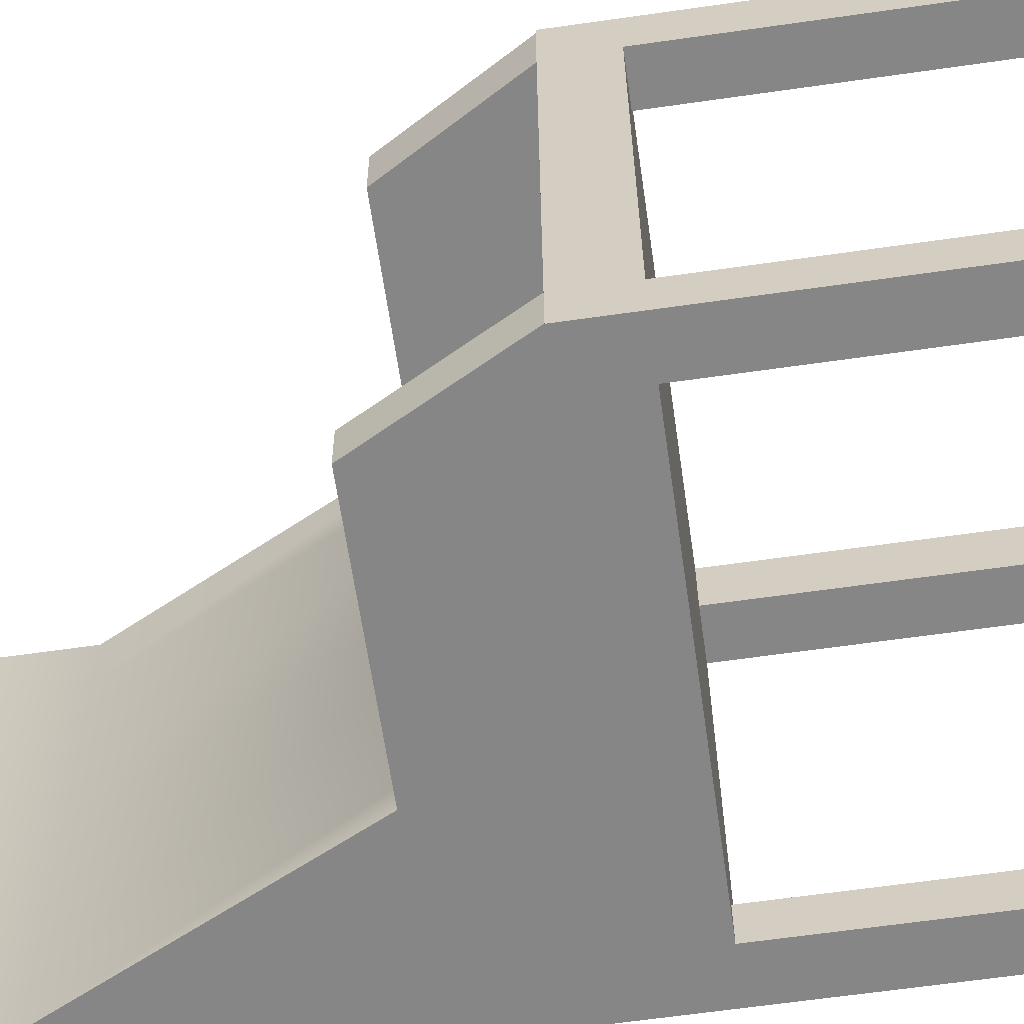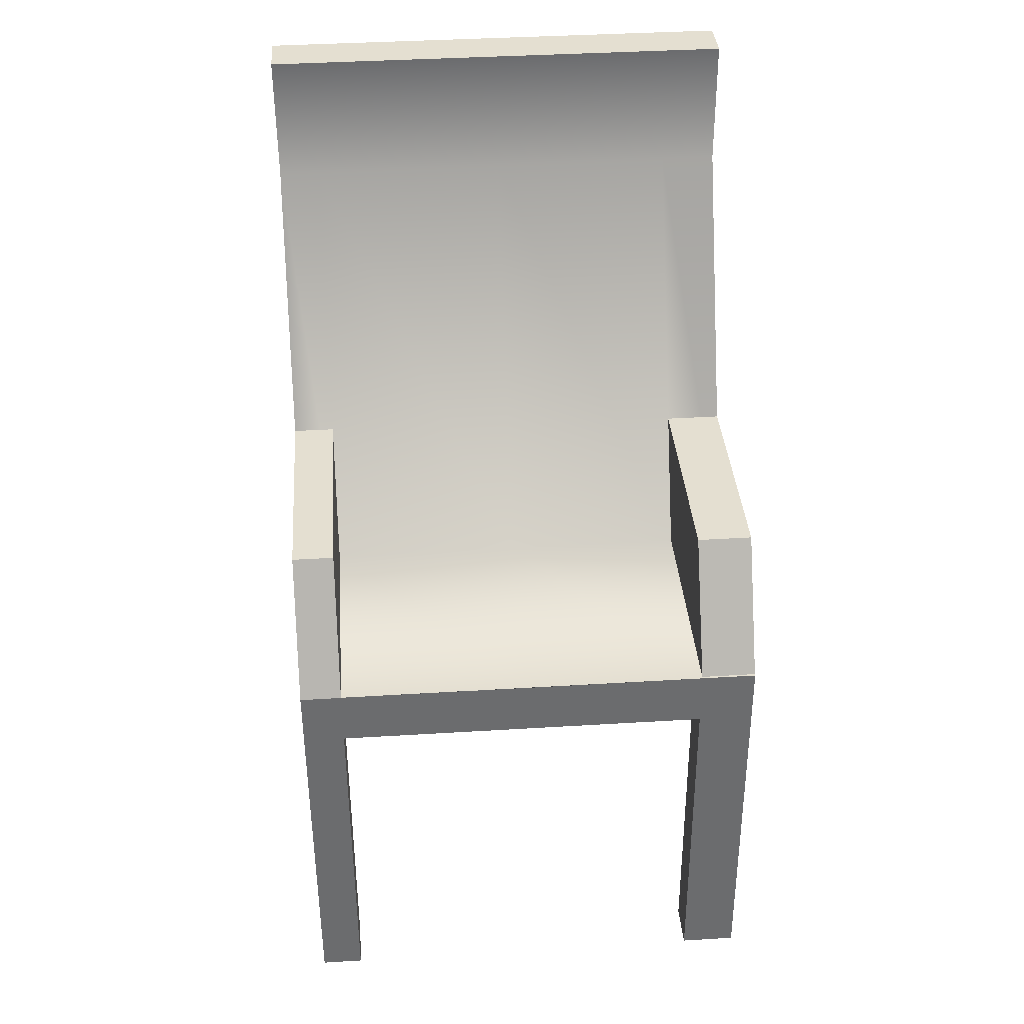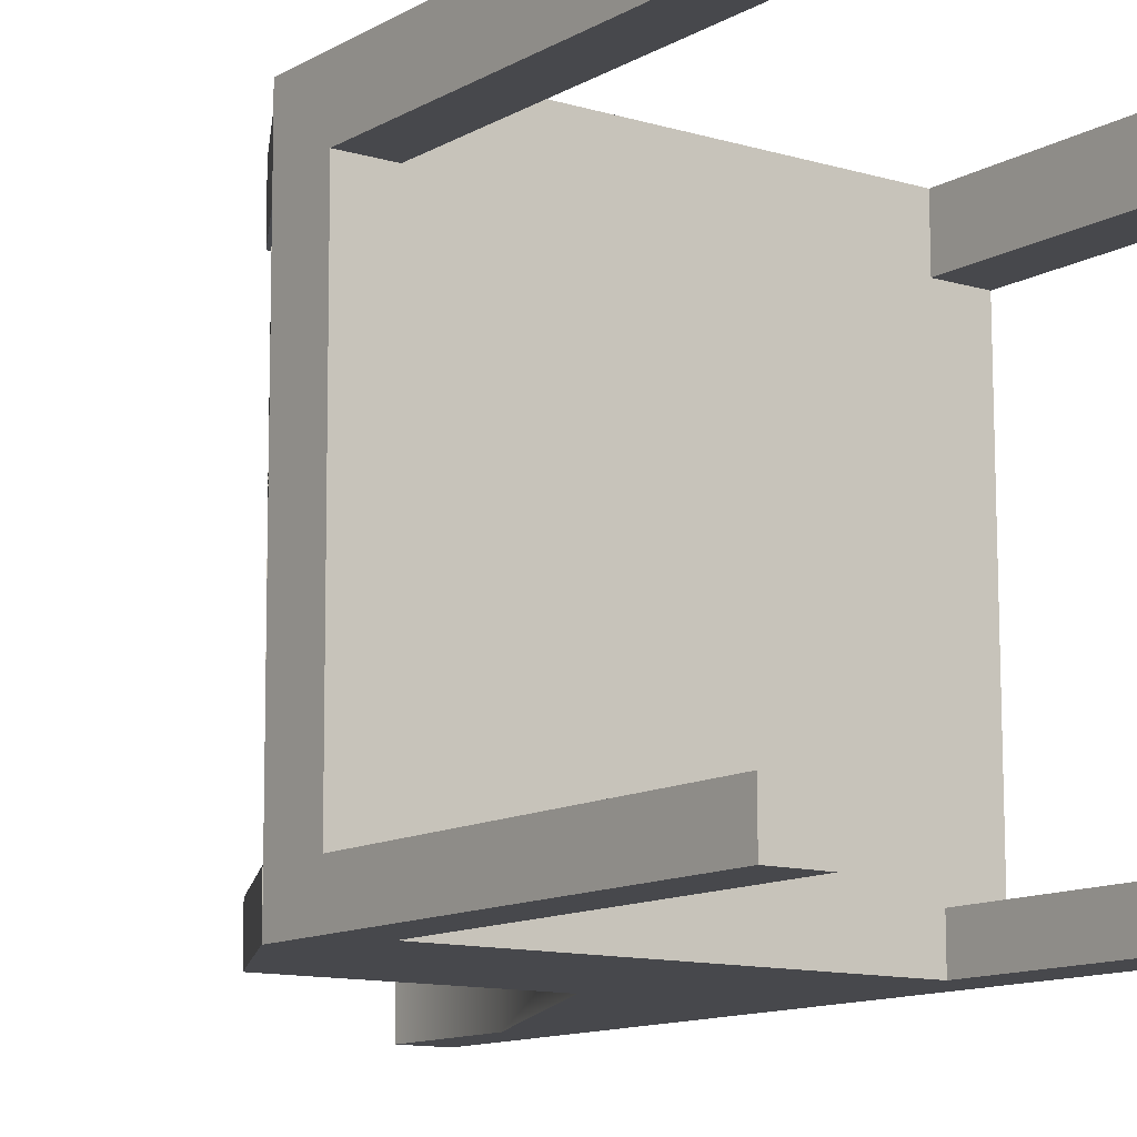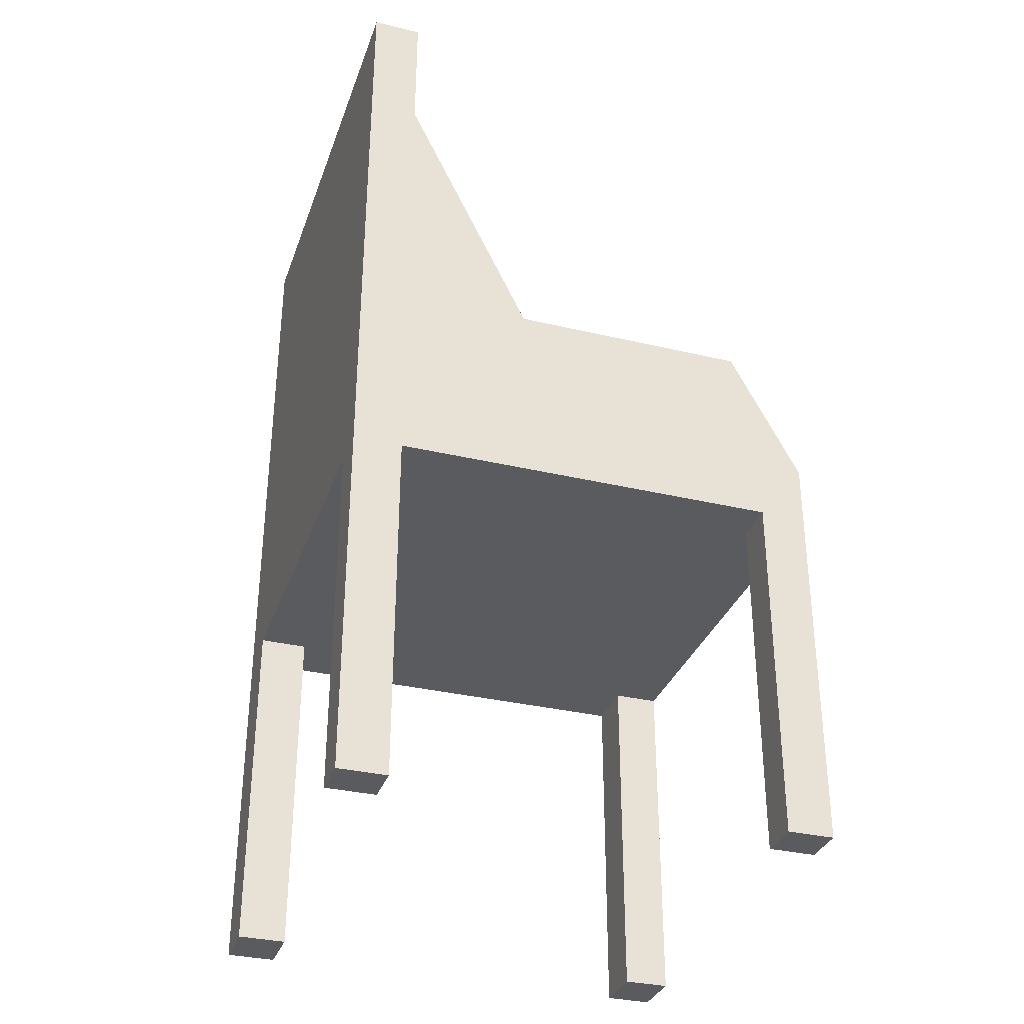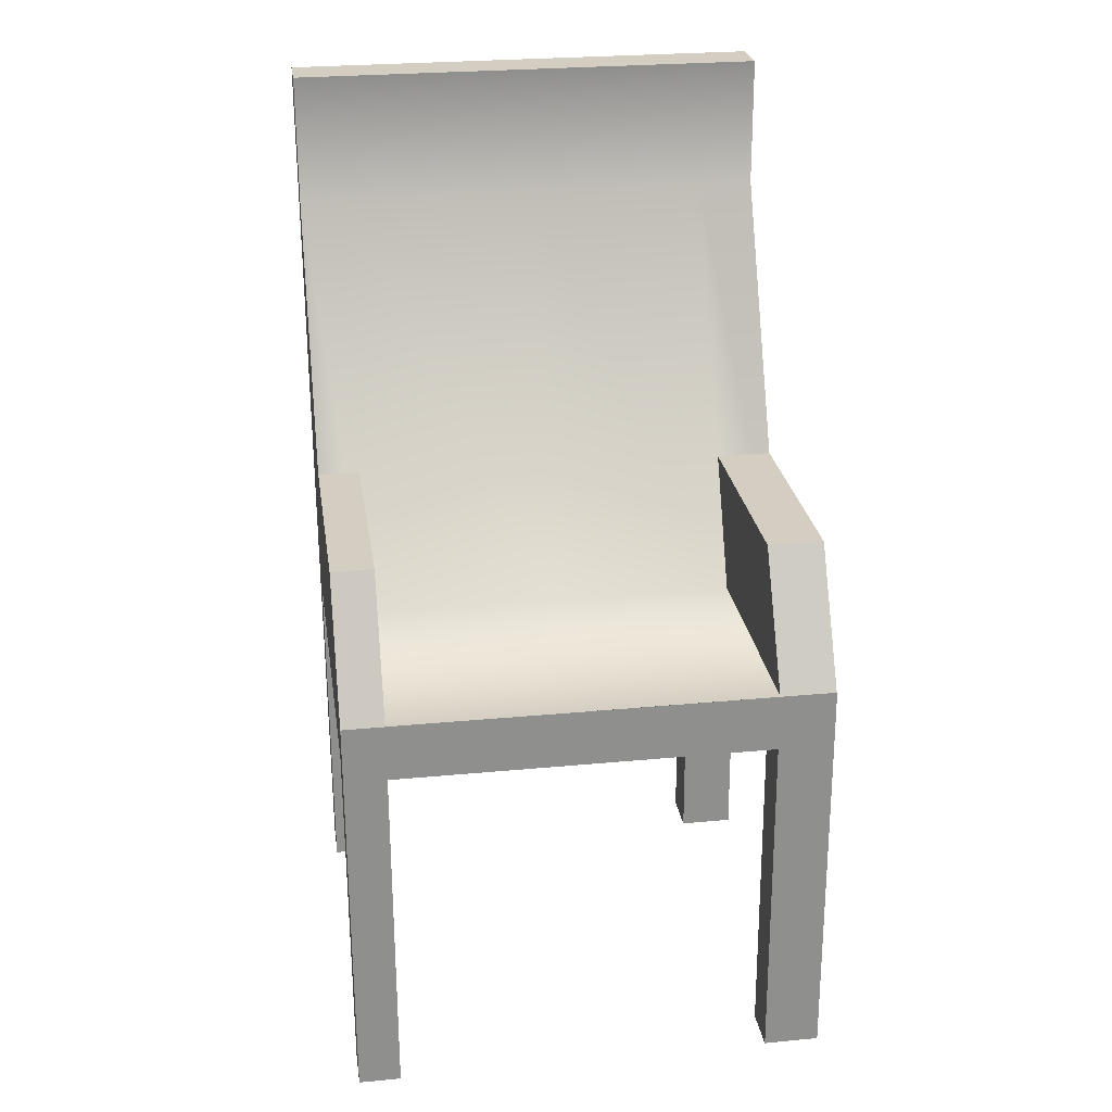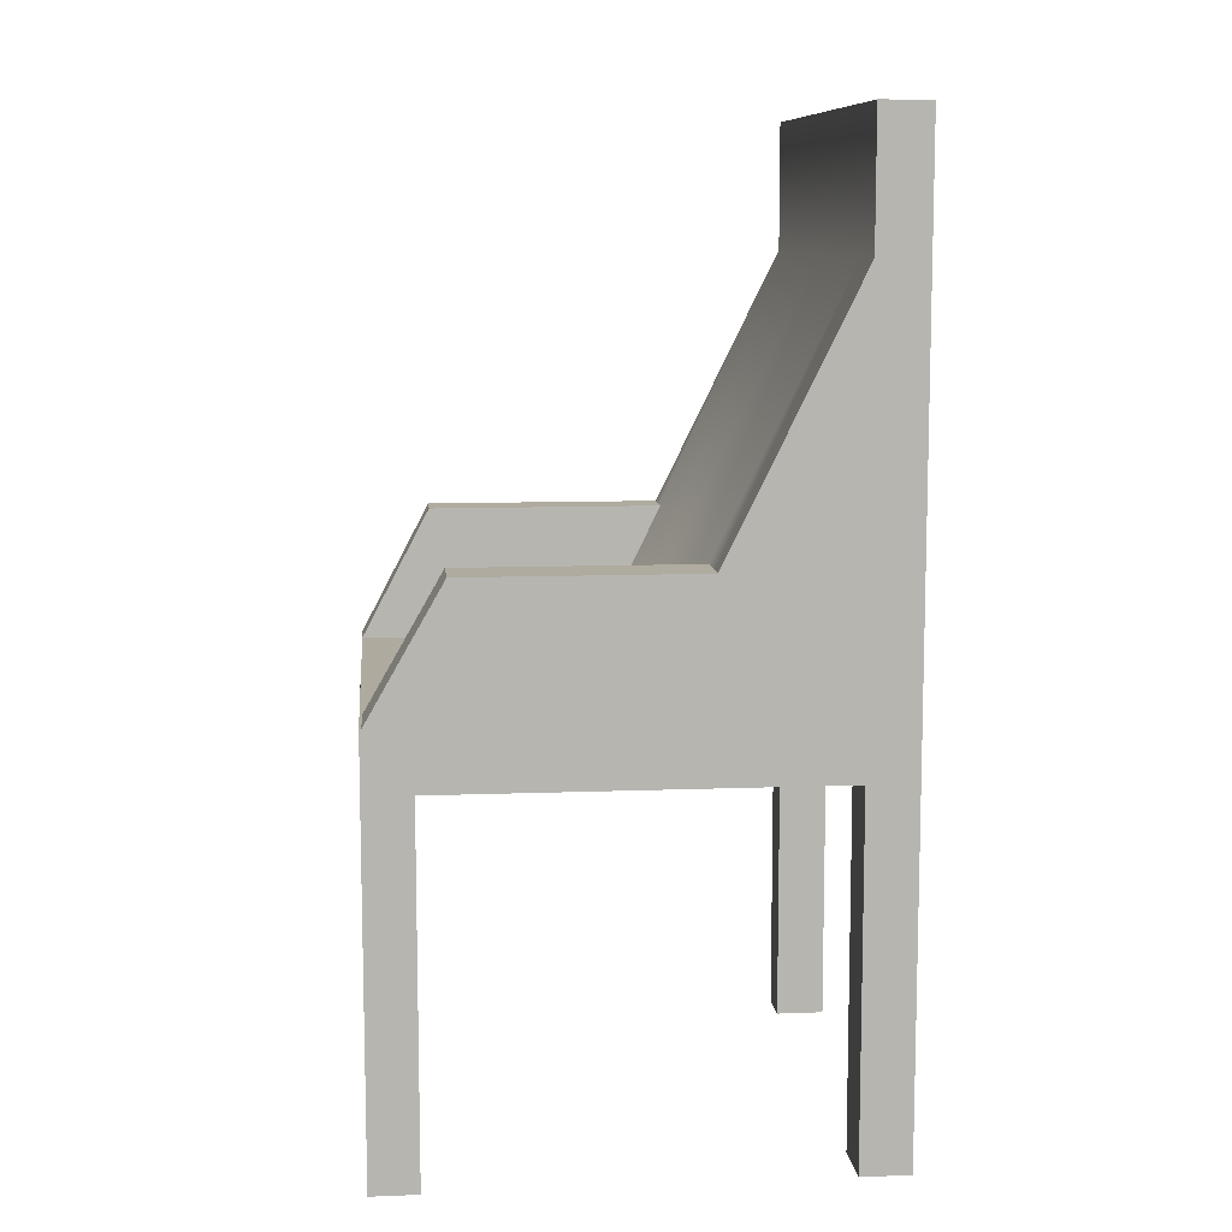
<metadata>
{"format":"obj","ext":"obj","renderer":"f3d","projection":"perspective","resolution":1024,"background":"white","views":[{"elev":-62.2,"azim":-81.8,"up":"+Z"},{"elev":36.8,"azim":-94.3,"up":"+Y"},{"elev":-11.4,"azim":-36.4,"up":"+Z"},{"elev":-33.4,"azim":162.0,"up":"+Y"},{"elev":25.2,"azim":-98.3,"up":"+Y"},{"elev":9.8,"azim":-5.6,"up":"+Y"}]}
</metadata>
<code>
g default
v 3.364 -3.767 -3.269
v 3.99 -3.767 -3.269
v 6.631 -3.767 -3.269
v 9.236 1.529 -3.293
v 9.899 1.529 -3.293
v 3.364 -3.966 -3.268
v 3.99 -3.966 -3.268
v 6.631 -3.966 -3.268
v 9.236 -3.966 -3.268
v 9.899 -3.966 -3.268
v 3.364 -4.164 -3.268
v 3.99 -4.164 -3.268
v 6.631 -4.164 -3.268
v 9.236 -4.164 -3.268
v 9.899 -4.164 -3.268
v 3.364 -4.363 -3.267
v 3.99 -4.363 -3.267
v 6.631 -4.363 -3.267
v 9.236 -4.363 -3.267
v 9.899 -4.363 -3.267
v 3.364 -4.561 -3.266
v 3.99 -4.561 -3.266
v 6.631 -4.561 -3.266
v 9.236 -4.561 -3.266
v 9.899 -4.561 -3.266
v 3.364 -4.558 -2.69
v 3.99 -4.558 -2.69
v 6.631 -4.558 -2.69
v 9.236 -4.558 -2.69
v 9.899 -4.558 -2.69
v 3.364 -4.547 0.001747
v 3.99 -4.547 0.001747
v 6.631 -4.547 0.001747
v 9.236 -4.547 0.001747
v 9.899 -4.547 0.001747
v 3.364 -4.535 2.505
v 3.99 -4.535 2.505
v 6.631 -4.535 2.505
v 9.236 -4.535 2.505
v 9.899 -4.535 2.505
v 3.364 -4.532 3.269
v 3.99 -4.532 3.269
v 6.631 -4.532 3.269
v 9.236 -4.532 3.269
v 9.899 -4.532 3.269
v 3.364 -4.334 3.268
v 3.99 -4.334 3.268
v 6.631 -4.334 3.268
v 9.236 -4.334 3.268
v 9.899 -4.334 3.268
v 3.364 -4.135 3.268
v 3.99 -4.135 3.268
v 6.631 -4.135 3.268
v 9.236 -4.135 3.268
v 9.899 -4.135 3.268
v 3.364 -3.937 3.267
v 3.99 -3.937 3.267
v 6.631 -3.937 3.267
v 9.236 -3.937 3.267
v 9.899 -3.937 3.267
v 3.364 -3.739 3.266
v 3.394 -3.739 3.266
v 6.631 -3.739 3.266
v 9.236 1.558 3.242
v 9.899 1.558 3.242
v 3.364 -3.742 2.501
v 3.394 -3.742 2.501
v 6.631 -3.742 2.501
v 9.236 1.554 2.478
v 9.899 1.554 2.478
v 3.364 -3.753 -0.001747
v 3.36 -3.753 -0.001747
v 6.631 -3.753 -0.001747
v 9.236 1.543 -0.02507
v 9.899 1.543 -0.02507
v 3.364 -3.765 -2.694
v 3.366 -3.765 -2.694
v 6.631 -3.765 -2.694
v 9.236 1.531 -2.717
v 9.899 1.531 -2.717
v 9.899 -3.94 2.502
v 9.899 -3.951 -0.000874
v 9.899 -3.963 -2.693
v 9.899 -4.139 2.503
v 9.899 -4.15 0
v 9.899 -4.162 -2.692
v 9.899 -4.337 2.504
v 9.899 -4.348 0.000874
v 9.899 -4.36 -2.691
v 3.364 -3.94 2.502
v 3.364 -3.951 -0.000874
v 3.364 -3.963 -2.693
v 3.364 -4.139 2.503
v 3.364 -4.15 0
v 3.364 -4.162 -2.692
v 3.364 -4.337 2.504
v 3.364 -4.348 0.000874
v 3.364 -4.36 -2.691
v 4.384 -2.01 3.258
v 7.621 -2.01 3.258
v 7.621 -2.013 2.494
v 4.384 -2.013 2.494
v 3.359 -3.765 -2.694
v 6.631 -3.765 -2.694
v 6.631 -3.767 -3.269
v 3.359 -3.767 -3.269
v 4.306 -1.969 -2.701
v 7.578 -1.969 -2.701
v 7.578 -1.971 -3.277
v 4.306 -1.971 -3.277
v 3.364 -9.399 -3.244
v 3.99 -9.399 -3.244
v 3.99 -9.396 -2.669
v 3.364 -9.396 -2.669
v 9.236 -9.399 -3.244
v 9.899 -9.399 -3.244
v 9.899 -9.396 -2.669
v 9.236 -9.396 -2.669
v 3.364 -9.373 2.526
v 3.99 -9.373 2.526
v 3.99 -9.37 3.291
v 3.364 -9.37 3.291
v 9.236 -9.373 2.526
v 9.899 -9.373 2.526
v 9.899 -9.37 3.291
v 9.236 -9.37 3.291
v 9.236 3.303 3.235
v 9.899 3.303 3.235
v 9.899 3.3 2.47
v 9.236 3.3 2.47
v 9.899 3.289 -0.03276
v 9.236 3.289 -0.03276
v 9.899 3.277 -2.725
v 9.236 3.277 -2.725
v 9.899 3.275 -3.3
v 9.236 3.275 -3.3
g pasted__pCube2 group
f 1 2 7 6
f 2 3 8 7
f 3 4 9 8
f 4 5 10 9
f 6 7 12 11
f 7 8 13 12
f 8 9 14 13
f 9 10 15 14
f 11 12 17 16
f 12 13 18 17
f 13 14 19 18
f 14 15 20 19
f 16 17 22 21
f 17 18 23 22
f 18 19 24 23
f 19 20 25 24
f 111 112 113 114
f 22 23 28 27
f 23 24 29 28
f 115 116 117 118
f 26 27 32 31
f 27 28 33 32
f 28 29 34 33
f 29 30 35 34
f 31 32 37 36
f 32 33 38 37
f 33 34 39 38
f 34 35 40 39
f 119 120 121 122
f 37 38 43 42
f 38 39 44 43
f 123 124 125 126
f 41 42 47 46
f 42 43 48 47
f 43 44 49 48
f 44 45 50 49
f 46 47 52 51
f 47 48 53 52
f 48 49 54 53
f 49 50 55 54
f 51 52 57 56
f 52 53 58 57
f 53 54 59 58
f 54 55 60 59
f 56 57 62 61
f 57 58 63 62
f 58 59 64 63
f 59 60 65 64
f 61 62 67 66
f 99 100 101 102
f 63 64 69 68
f 127 128 129 130
f 66 67 72 71
f 67 68 73 72
f 68 69 74 73
f 130 129 131 132
f 71 72 77 76
f 72 73 78 77
f 73 74 79 78
f 132 131 133 134
f 76 77 2 1
f 107 108 109 110
f 78 79 4 3
f 134 133 135 136
f 70 65 60 81
f 75 70 81 82
f 80 75 82 83
f 5 80 83 10
f 81 60 55 84
f 82 81 84 85
f 83 82 85 86
f 10 83 86 15
f 84 55 50 87
f 85 84 87 88
f 86 85 88 89
f 15 86 89 20
f 87 50 45 40
f 88 87 40 35
f 89 88 35 30
f 20 89 30 25
f 61 66 90 56
f 66 71 91 90
f 71 76 92 91
f 76 1 6 92
f 56 90 93 51
f 90 91 94 93
f 91 92 95 94
f 92 6 11 95
f 51 93 96 46
f 93 94 97 96
f 94 95 98 97
f 95 11 16 98
f 46 96 36 41
f 96 97 31 36
f 97 98 26 31
f 98 16 21 26
f 62 63 100 99
f 63 68 101 100
f 68 67 102 101
f 67 62 99 102
f 77 78 104 103
f 78 3 105 104
f 3 2 106 105
f 2 77 103 106
f 103 104 108 107
f 104 105 109 108
f 105 106 110 109
f 106 103 107 110
f 21 22 112 111
f 22 27 113 112
f 27 26 114 113
f 26 21 111 114
f 24 25 116 115
f 25 30 117 116
f 30 29 118 117
f 29 24 115 118
f 36 37 120 119
f 37 42 121 120
f 42 41 122 121
f 41 36 119 122
f 39 40 124 123
f 40 45 125 124
f 45 44 126 125
f 44 39 123 126
f 64 65 128 127
f 65 70 129 128
f 69 64 127 130
f 70 75 131 129
f 74 69 130 132
f 75 80 133 131
f 79 74 132 134
f 80 5 135 133
f 5 4 136 135
f 4 79 134 136

</code>
